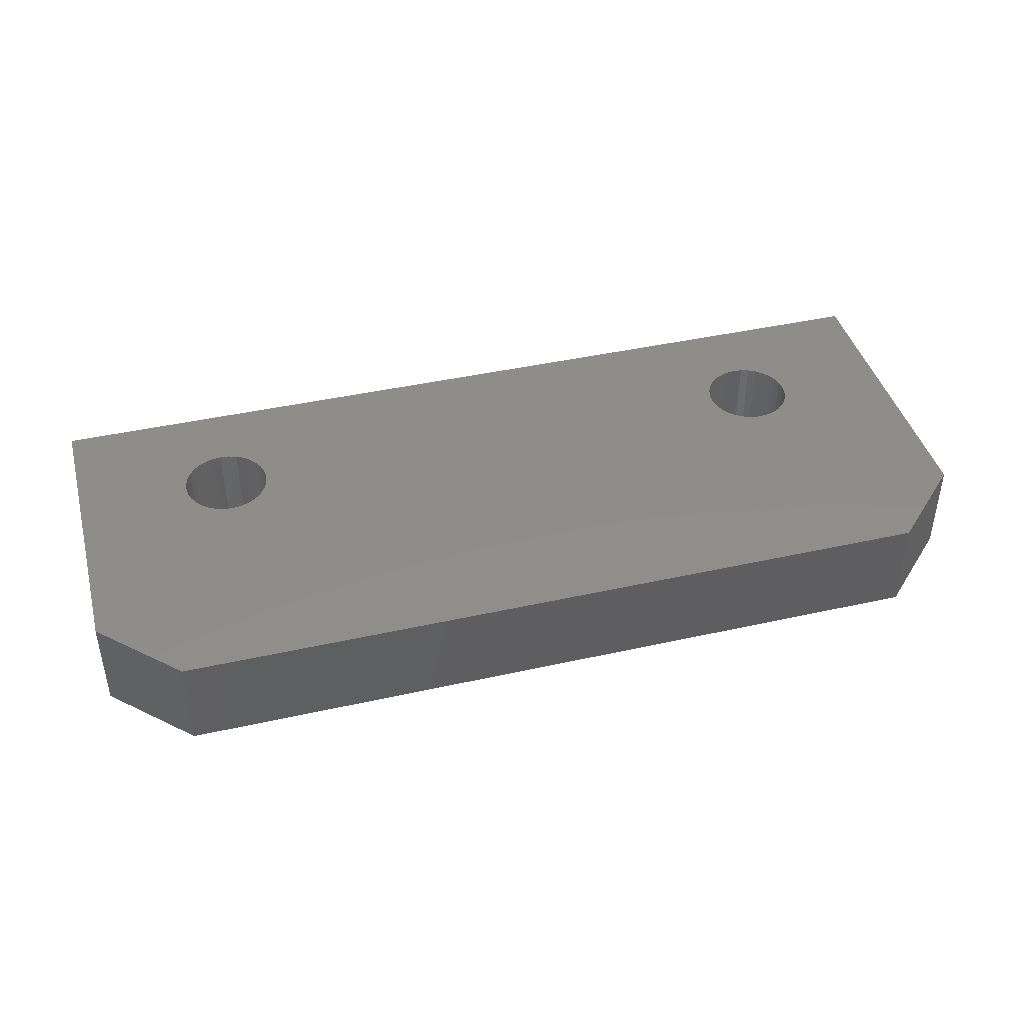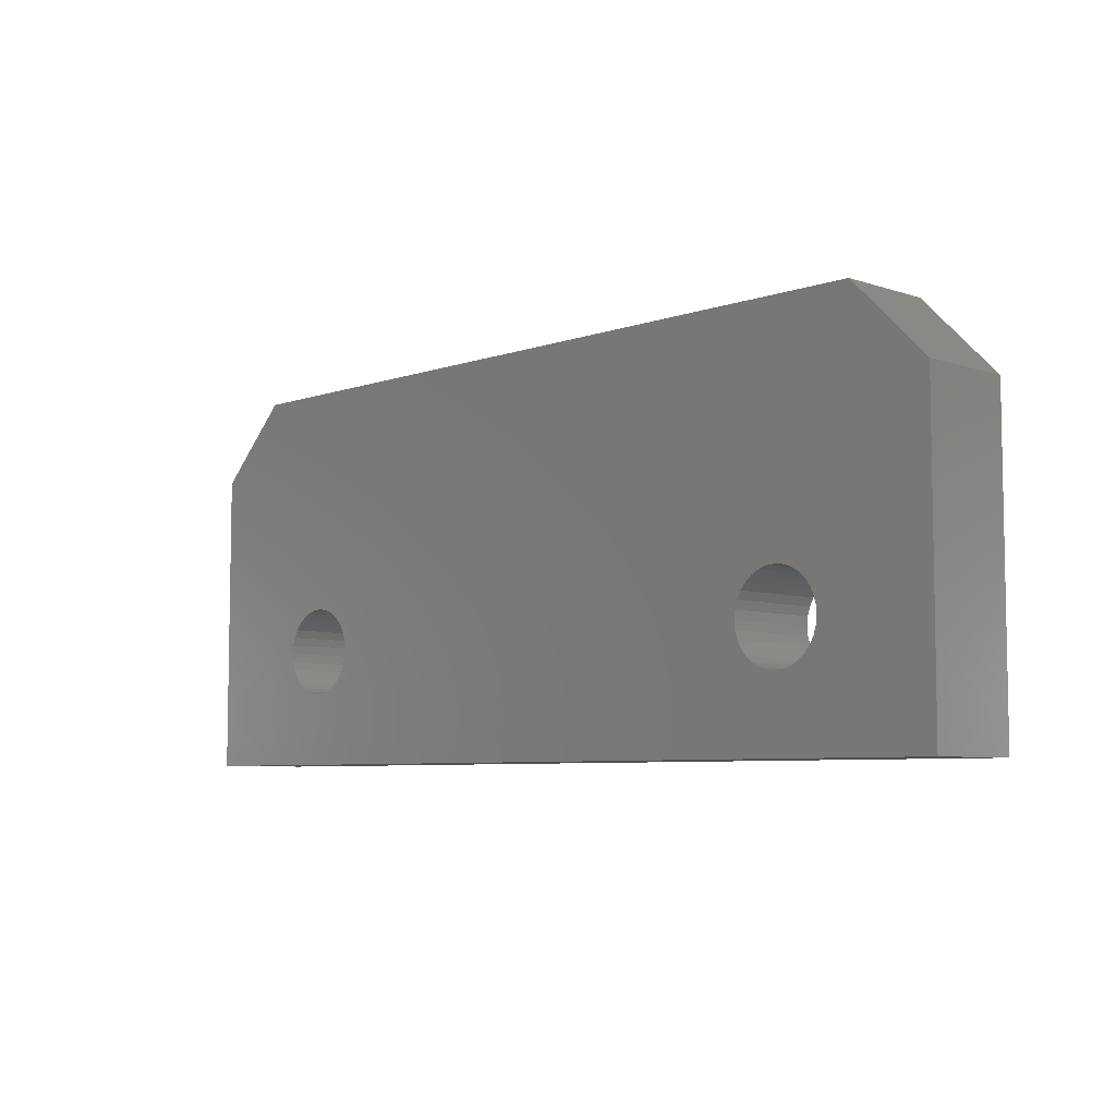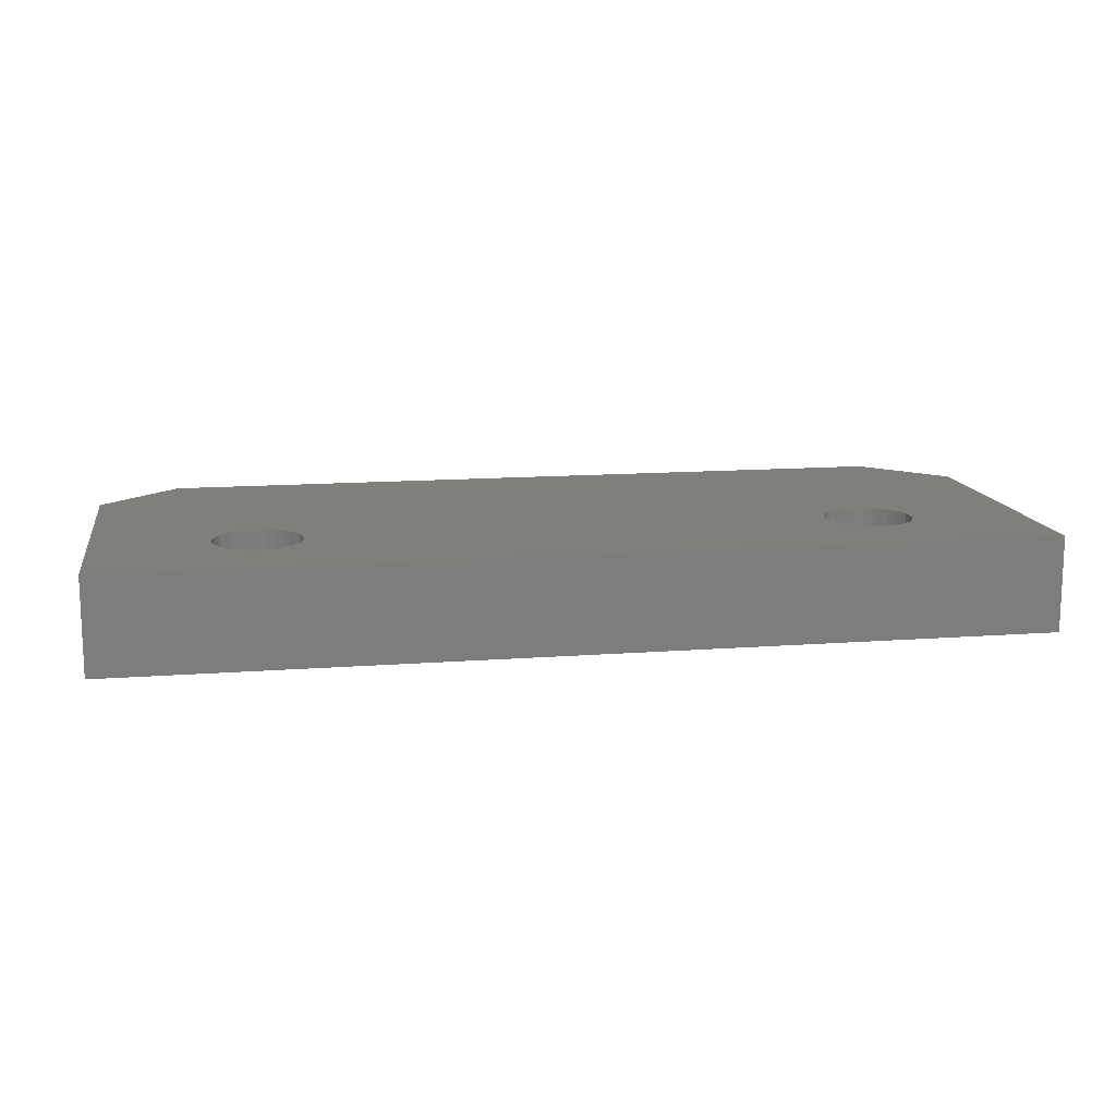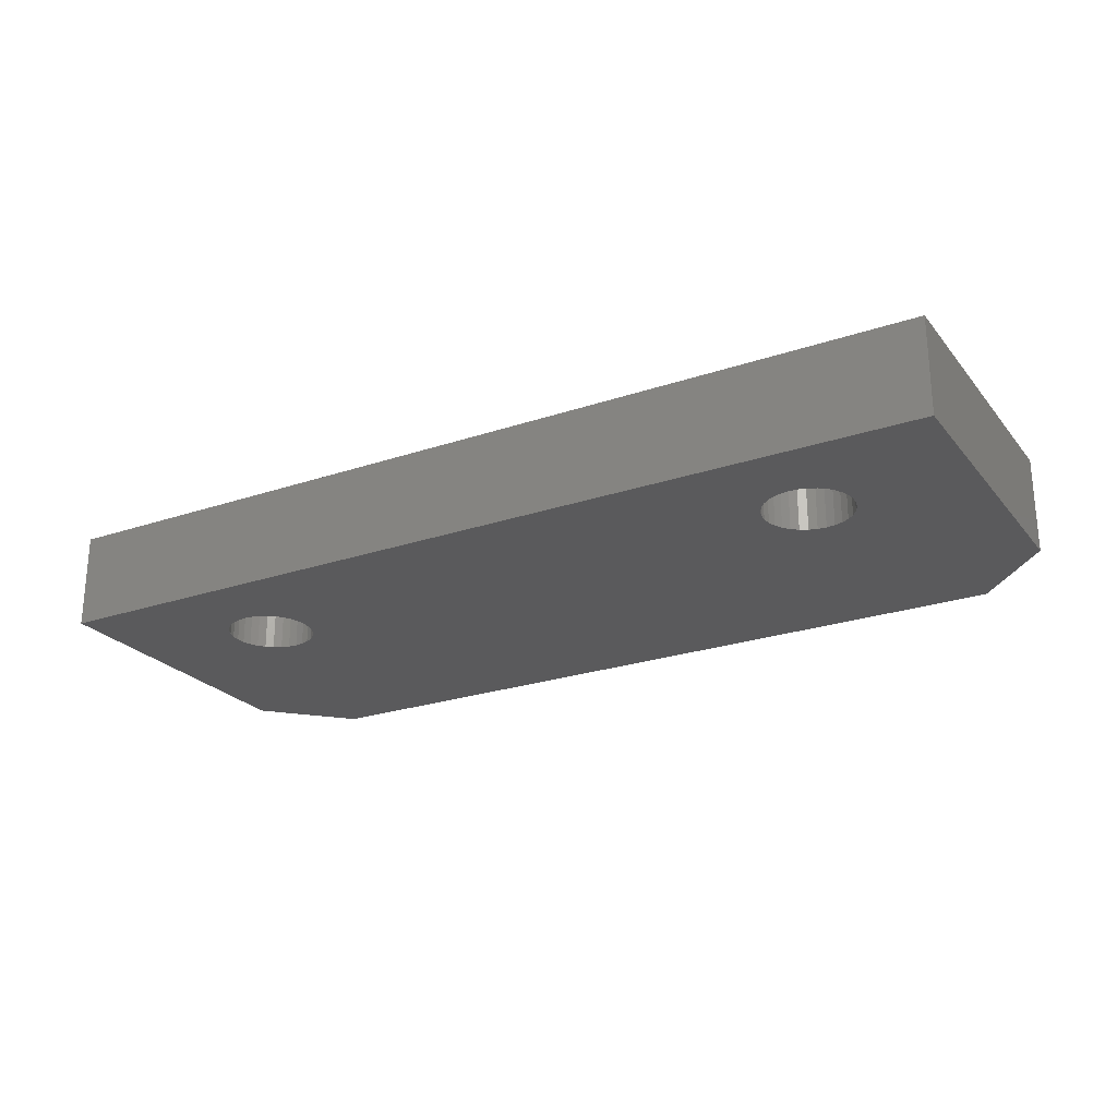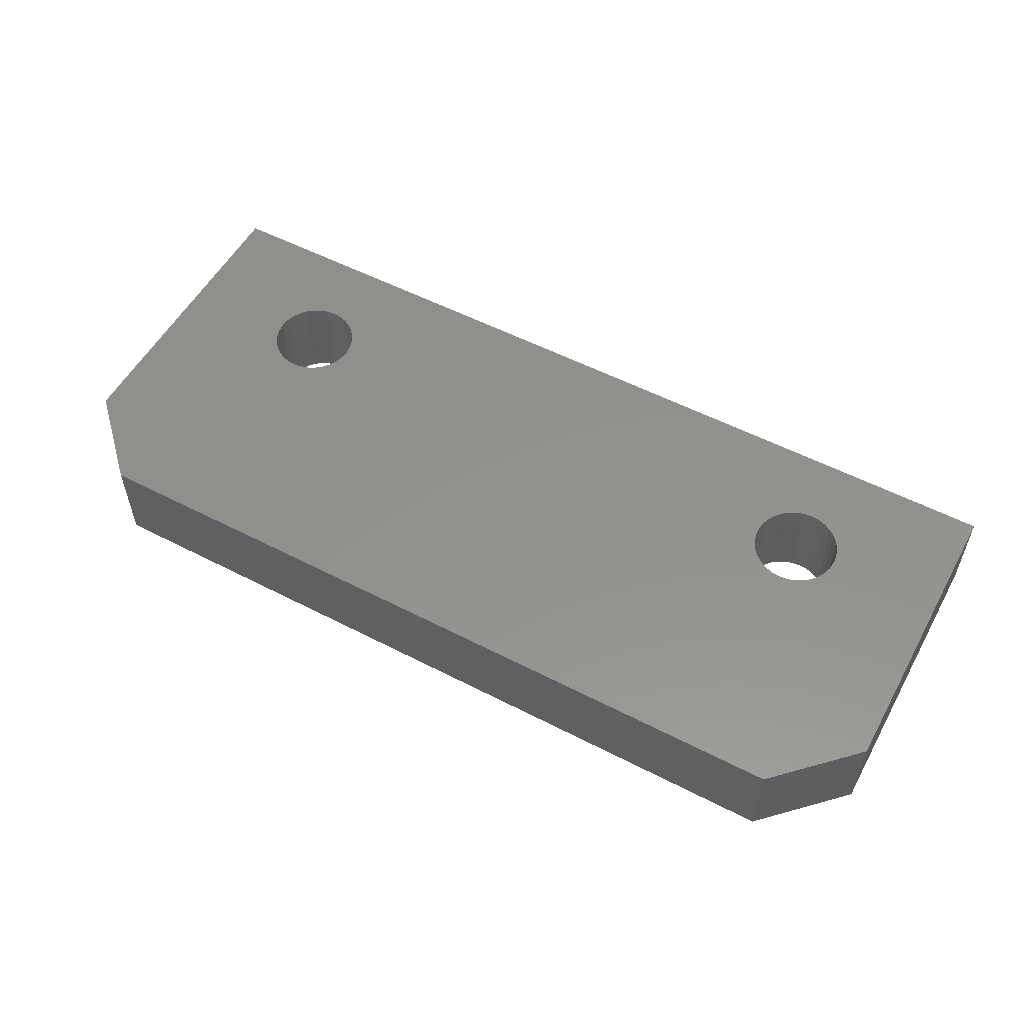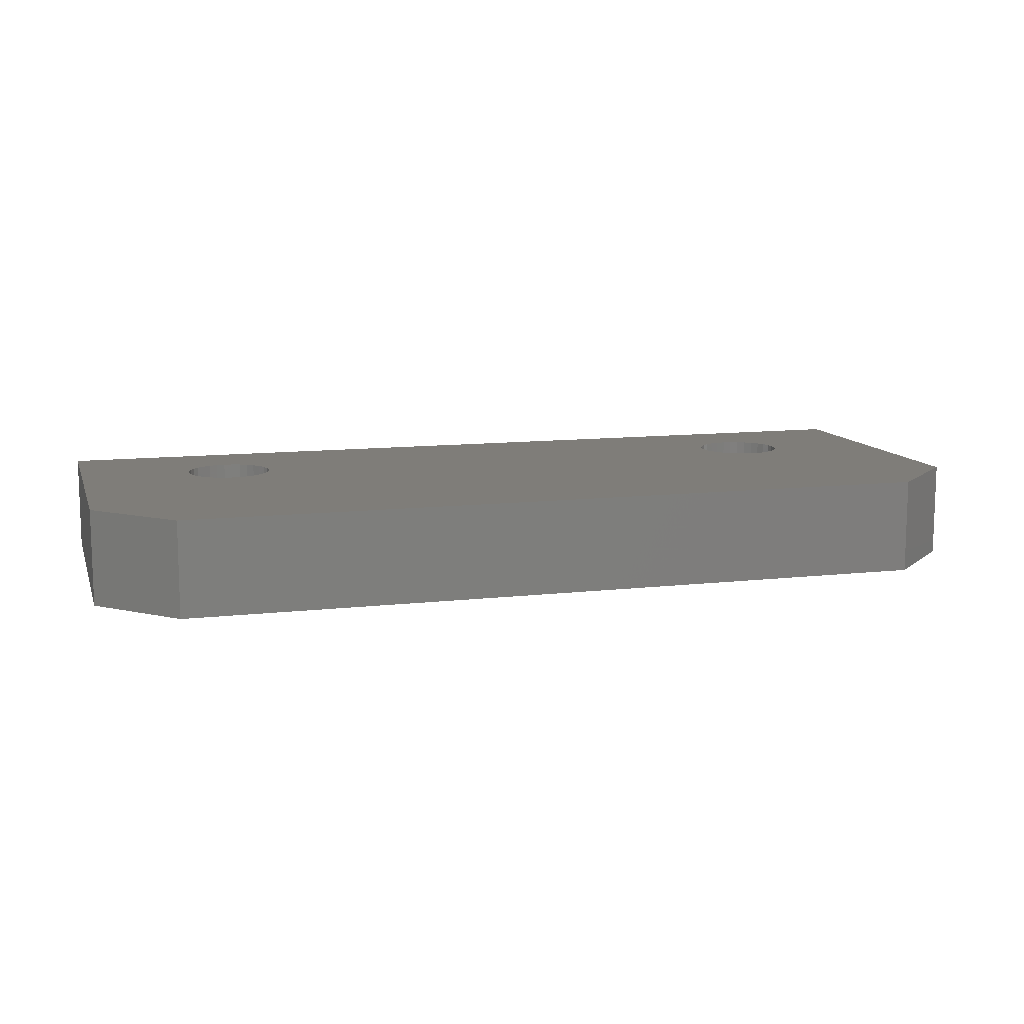
<metadata>
{"format":"stl","ext":"stl","renderer":"f3d","projection":"perspective","resolution":1024,"background":"white","views":[{"elev":42.2,"azim":165.0,"up":"+Z"},{"elev":-6.4,"azim":-134.2,"up":"+Y"},{"elev":13.3,"azim":-9.8,"up":"+Z"},{"elev":-24.3,"azim":29.2,"up":"+Z"},{"elev":55.0,"azim":-151.4,"up":"+Z"},{"elev":11.0,"azim":164.1,"up":"+Z"}]}
</metadata>
<code>
# stl→obj: 140 verts, 284 faces
v -0.375 0.2493 0
v -0.375 0.2493 0.07812
v -0.3125 0.3118 0
v -0.3125 0.3118 0.07812
v 0.375 0.2493 0
v 0.3125 0.3118 0
v 0.375 0.2493 0.07812
v 0.3125 0.3118 0.07812
v -0.2329 0.1266 0
v -0.2395 0.1286 0
v 0.2395 0.1286 0
v 0.2329 0.1266 0
v -0.2267 0.1233 0
v 0.2267 0.1233 0
v -0.2213 0.1189 0
v 0.2213 0.1189 0
v -0.2169 0.1135 0
v 0.2169 0.1135 0
v -0.2136 0.1073 0
v 0.2136 0.1073 0
v -0.2116 0.1007 0
v 0.2116 0.1007 0
v 0.2136 0.08015 0
v -0.2136 0.08015 0
v 0.2116 0.08682 0
v -0.2169 0.07401 0
v 0.2169 0.07401 0
v -0.2213 0.06863 0
v 0.2213 0.06863 0
v -0.2267 0.06421 0
v 0.2267 0.06421 0
v -0.2329 0.06093 0
v 0.2329 0.06093 0
v -0.2395 0.05891 0
v 0.2395 0.05891 0
v 0.2813 0.08682 0
v 0.282 0.09375 0
v 0.2813 0.1007 0
v 0.2793 0.1073 0
v 0.276 0.1135 0
v 0.2716 0.1189 0
v 0.2662 0.1233 0
v 0.2601 0.1266 0
v 0.2534 0.1286 0
v 0.2465 0.1293 0
v 0.375 0 0
v -0.375 0 0
v -0.2465 0.05822 0
v 0.2465 0.05822 0
v 0.2534 0.05891 0
v 0.2601 0.06093 0
v 0.2662 0.06421 0
v 0.2716 0.06863 0
v 0.276 0.07401 0
v 0.2793 0.08015 0
v -0.2465 0.1293 0
v -0.2534 0.1286 0
v -0.2601 0.1266 0
v -0.2662 0.1233 0
v -0.2716 0.1189 0
v -0.276 0.1135 0
v -0.2793 0.1073 0
v -0.2813 0.1007 0
v -0.282 0.09375 0
v -0.2813 0.08682 0
v -0.2793 0.08015 0
v -0.276 0.07401 0
v -0.2716 0.06863 0
v -0.2662 0.06421 0
v -0.2601 0.06093 0
v -0.2534 0.05891 0
v -0.2116 0.08682 0
v -0.2109 0.09375 0
v 0.2109 0.09375 0
v 0.2395 0.1286 0.07812
v -0.2395 0.1286 0.07812
v -0.2329 0.1266 0.07812
v 0.2329 0.1266 0.07812
v -0.2267 0.1233 0.07812
v 0.2267 0.1233 0.07812
v -0.2213 0.1189 0.07812
v 0.2213 0.1189 0.07812
v -0.2169 0.1135 0.07812
v 0.2169 0.1135 0.07812
v -0.2136 0.1073 0.07812
v 0.2136 0.1073 0.07812
v -0.2116 0.1007 0.07812
v 0.2116 0.1007 0.07812
v 0.2116 0.08682 0.07812
v -0.2136 0.08015 0.07812
v 0.2136 0.08015 0.07812
v -0.2169 0.07401 0.07812
v 0.2169 0.07401 0.07812
v -0.2213 0.06863 0.07812
v 0.2213 0.06863 0.07812
v -0.2267 0.06421 0.07812
v 0.2267 0.06421 0.07812
v -0.2329 0.06093 0.07812
v 0.2329 0.06093 0.07812
v -0.2395 0.05891 0.07812
v 0.2395 0.05891 0.07812
v 0.2465 0.1293 0.07812
v 0.2534 0.1286 0.07812
v 0.2601 0.1266 0.07812
v 0.2662 0.1233 0.07812
v 0.2716 0.1189 0.07812
v 0.276 0.1135 0.07812
v 0.2793 0.1073 0.07812
v 0.2813 0.1007 0.07812
v 0.282 0.09375 0.07812
v 0.2813 0.08682 0.07812
v 0.375 0 0.07812
v 0.2793 0.08015 0.07812
v 0.276 0.07401 0.07812
v 0.2716 0.06863 0.07812
v 0.2662 0.06421 0.07812
v 0.2601 0.06093 0.07812
v 0.2534 0.05891 0.07812
v 0.2465 0.05822 0.07812
v -0.2465 0.05822 0.07812
v -0.375 0 0.07812
v -0.2465 0.1293 0.07812
v -0.2813 0.08682 0.07812
v -0.282 0.09375 0.07812
v -0.2813 0.1007 0.07812
v -0.2793 0.1073 0.07812
v -0.276 0.1135 0.07812
v -0.2716 0.1189 0.07812
v -0.2662 0.1233 0.07812
v -0.2601 0.1266 0.07812
v -0.2534 0.1286 0.07812
v -0.2534 0.05891 0.07812
v -0.2601 0.06093 0.07812
v -0.2662 0.06421 0.07812
v -0.2716 0.06863 0.07812
v -0.276 0.07401 0.07812
v -0.2793 0.08015 0.07812
v 0.2109 0.09375 0.07812
v -0.2109 0.09375 0.07812
v -0.2116 0.08682 0.07812
f 1 2 3
f 3 2 4
f 5 6 7
f 7 6 8
f 9 10 11
f 12 9 11
f 13 9 12
f 14 13 12
f 15 13 14
f 16 15 14
f 17 15 16
f 18 17 16
f 19 17 18
f 20 19 18
f 21 19 20
f 22 21 20
f 23 24 25
f 26 24 23
f 27 26 23
f 28 26 27
f 29 28 27
f 30 28 29
f 31 30 29
f 32 30 31
f 33 32 31
f 34 32 33
f 35 34 33
f 5 36 37
f 5 37 38
f 5 38 39
f 5 39 40
f 5 40 41
f 5 41 42
f 5 42 43
f 5 43 44
f 5 44 45
f 5 45 6
f 46 47 48
f 46 48 34
f 46 34 35
f 46 35 49
f 46 49 50
f 46 50 51
f 46 51 52
f 46 52 53
f 46 53 54
f 46 54 55
f 46 55 36
f 46 36 5
f 6 45 11
f 6 11 10
f 6 10 56
f 6 56 3
f 1 3 56
f 1 56 57
f 1 57 58
f 1 58 59
f 1 59 60
f 1 60 61
f 1 61 62
f 1 62 63
f 1 63 64
f 1 64 65
f 1 65 47
f 47 65 66
f 47 66 67
f 47 67 68
f 47 68 69
f 47 69 70
f 47 70 71
f 47 71 48
f 24 72 25
f 25 72 73
f 25 73 74
f 74 73 21
f 74 21 22
f 75 76 77
f 75 77 78
f 78 77 79
f 78 79 80
f 80 79 81
f 80 81 82
f 82 81 83
f 82 83 84
f 84 83 85
f 84 85 86
f 86 85 87
f 86 87 88
f 89 90 91
f 91 90 92
f 91 92 93
f 93 92 94
f 93 94 95
f 95 94 96
f 95 96 97
f 97 96 98
f 97 98 99
f 99 98 100
f 99 100 101
f 7 8 102
f 7 102 103
f 7 103 104
f 7 104 105
f 7 105 106
f 7 106 107
f 7 107 108
f 7 108 109
f 7 109 110
f 7 110 111
f 112 7 111
f 112 111 113
f 112 113 114
f 112 114 115
f 112 115 116
f 112 116 117
f 112 117 118
f 112 118 119
f 112 119 101
f 112 101 100
f 112 100 120
f 112 120 121
f 8 4 122
f 8 122 76
f 8 76 75
f 8 75 102
f 2 121 123
f 2 123 124
f 2 124 125
f 2 125 126
f 2 126 127
f 2 127 128
f 2 128 129
f 2 129 130
f 2 130 131
f 2 131 122
f 2 122 4
f 121 120 132
f 121 132 133
f 121 133 134
f 121 134 135
f 121 135 136
f 121 136 137
f 121 137 123
f 88 87 138
f 138 87 139
f 138 139 89
f 89 139 140
f 89 140 90
f 8 6 4
f 4 6 3
f 121 47 112
f 112 47 46
f 121 2 47
f 47 2 1
f 120 71 132
f 132 71 70
f 132 70 133
f 133 70 69
f 133 69 134
f 134 69 68
f 134 68 135
f 135 68 67
f 135 67 136
f 136 67 66
f 136 66 137
f 137 66 65
f 137 65 123
f 123 65 64
f 123 64 124
f 71 120 48
f 48 120 100
f 48 100 34
f 34 100 98
f 34 98 32
f 32 98 96
f 32 96 30
f 30 96 94
f 30 94 28
f 28 94 92
f 28 92 26
f 26 92 90
f 26 90 24
f 24 90 140
f 24 140 72
f 72 140 139
f 72 139 73
f 122 10 76
f 76 10 9
f 76 9 77
f 77 9 13
f 77 13 79
f 79 13 15
f 79 15 81
f 81 15 17
f 81 17 83
f 83 17 19
f 83 19 85
f 85 19 21
f 85 21 87
f 87 21 73
f 87 73 139
f 10 122 56
f 56 122 131
f 56 131 57
f 57 131 130
f 57 130 58
f 58 130 129
f 58 129 59
f 59 129 128
f 59 128 60
f 60 128 127
f 60 127 61
f 61 127 126
f 61 126 62
f 62 126 125
f 62 125 63
f 63 125 124
f 63 124 64
f 112 46 7
f 7 46 5
f 49 118 50
f 50 118 117
f 50 117 51
f 51 117 116
f 51 116 52
f 52 116 115
f 52 115 53
f 53 115 114
f 53 114 54
f 54 114 113
f 54 113 55
f 55 113 111
f 55 111 36
f 36 111 110
f 36 110 37
f 118 49 119
f 119 49 35
f 119 35 101
f 101 35 33
f 101 33 99
f 99 33 31
f 99 31 97
f 97 31 29
f 97 29 95
f 95 29 27
f 95 27 93
f 93 27 23
f 93 23 91
f 91 23 25
f 91 25 89
f 89 25 74
f 89 74 138
f 45 75 11
f 11 75 78
f 11 78 12
f 12 78 80
f 12 80 14
f 14 80 82
f 14 82 16
f 16 82 84
f 16 84 18
f 18 84 86
f 18 86 20
f 20 86 88
f 20 88 22
f 22 88 138
f 22 138 74
f 75 45 102
f 102 45 44
f 102 44 103
f 103 44 43
f 103 43 104
f 104 43 42
f 104 42 105
f 105 42 41
f 105 41 106
f 106 41 40
f 106 40 107
f 107 40 39
f 107 39 108
f 108 39 38
f 108 38 109
f 109 38 37
f 109 37 110

</code>
